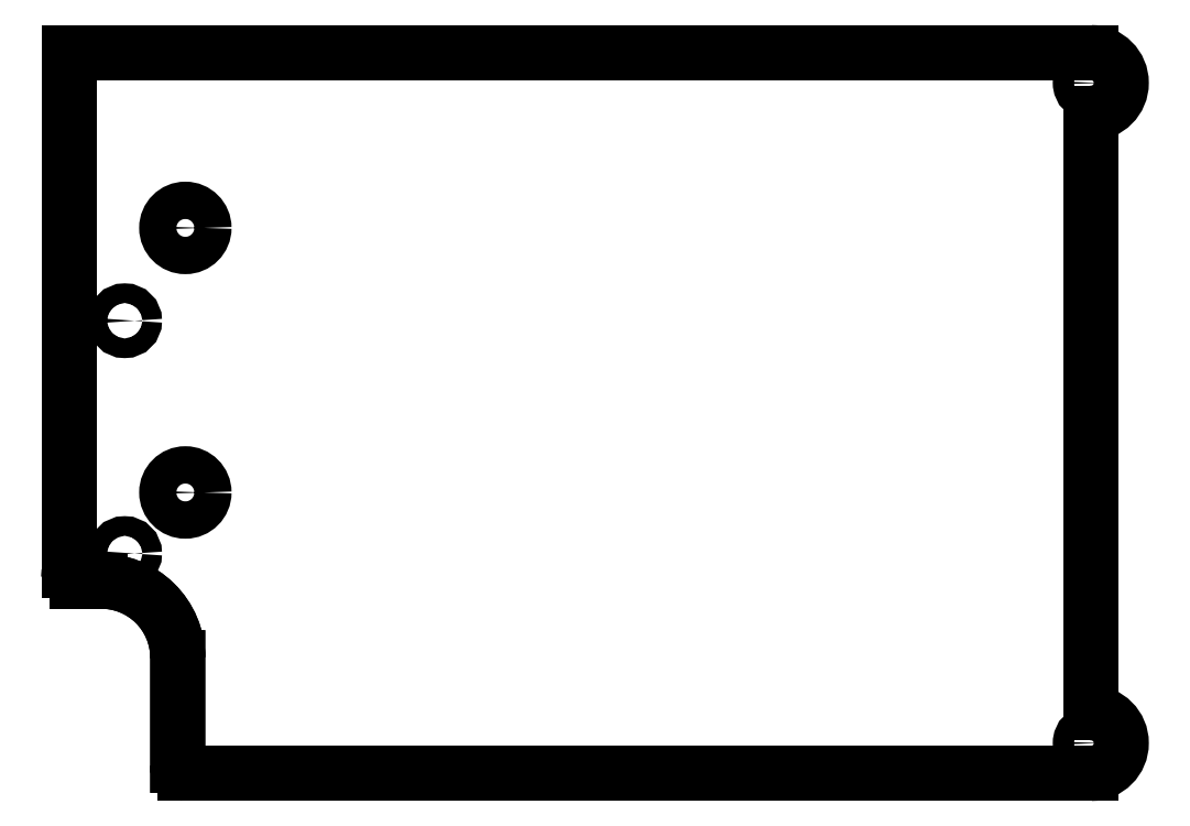
<metadata>
{"format":"dxf","ext":"dxf","renderer":"ezdxf+matplotlib","layout":"modelspace","background":"white","min_lineweight":24,"dpi":150}
</metadata>
<code>
0
SECTION
2
ENTITIES
0
CIRCLE
8
0
10
169.3
20
-6.226
30
0
40
1.75
0
ARC
8
0
10
169.3
20
-6.226
30
0
40
4.953
50
270
51
90
0
ARC
8
0
10
169.3
20
-114
30
0
40
4.953
50
270
51
90
0
ARC
8
0
10
21.44
20
-117.7
30
0
40
1.26
50
177
51
267
0
ARC
8
0
10
4.005
20
-86.01
30
0
40
1.562
50
173.3
51
263.3
0
ARC
8
0
10
7.691
20
-100
30
0
40
12.49
50
0
51
91.18
0
CIRCLE
8
0
10
169.3
20
-114
30
0
40
1.75
0
LINE
8
0
10
21.37
20
-118.9
30
0
11
166.1
21
-118.9
31
0
0
LINE
8
0
10
2.453
20
-1.273
30
0
11
2.453
21
-85.83
31
0
0
LINE
8
0
10
3.821
20
-87.56
30
0
11
7.435
21
-87.56
31
0
0
LINE
8
0
10
20.18
20
-100
30
0
11
20.18
21
-117.6
31
0
0
LINE
8
0
10
166.1
20
-118.9
30
0
11
169.3
21
-118.9
31
0
0
LINE
8
0
10
169.3
20
-109
30
0
11
169.3
21
-11.18
31
0
0
CIRCLE
8
0
10
11.52
20
-83.04
30
0
40
1.6
0
CIRCLE
8
0
10
21.42
20
-73.08
30
0
40
3.048
0
CIRCLE
8
0
10
21.42
20
-29.9
30
0
40
3.048
0
CIRCLE
8
0
10
11.52
20
-45.04
30
0
40
1.6
0
LINE
8
0
10
20.18
20
-100
30
0
11
20.18
21
-117.6
31
0
0
LINE
8
0
10
2.453
20
-1.273
30
0
11
2.453
21
-85.83
31
0
0
LINE
8
0
10
21.37
20
-118.9
30
0
11
166.1
21
-118.9
31
0
0
LINE
8
0
10
3.821
20
-87.56
30
0
11
7.435
21
-87.56
31
0
0
ARC
8
0
10
7.691
20
-100
30
0
40
12.49
50
4.385e-06
51
91.18
0
ARC
8
0
10
4.005
20
-86.01
30
0
40
1.562
50
173.3
51
263.3
0
ARC
8
0
10
21.44
20
-117.7
30
0
40
1.26
50
177
51
267
0
LINE
8
0
10
2.453
20
-1.273
30
0
11
169.3
21
-1.273
31
0
0
ENDSEC
0
EOF

</code>
